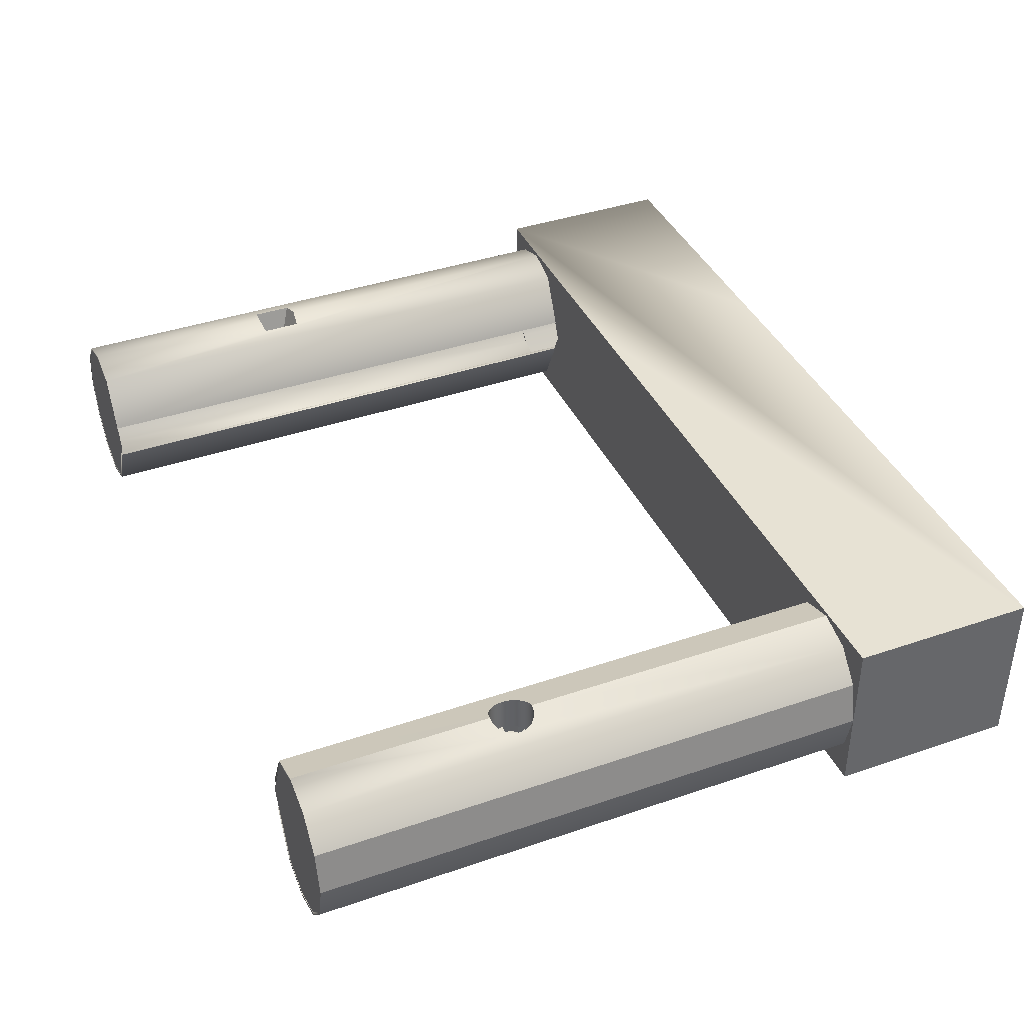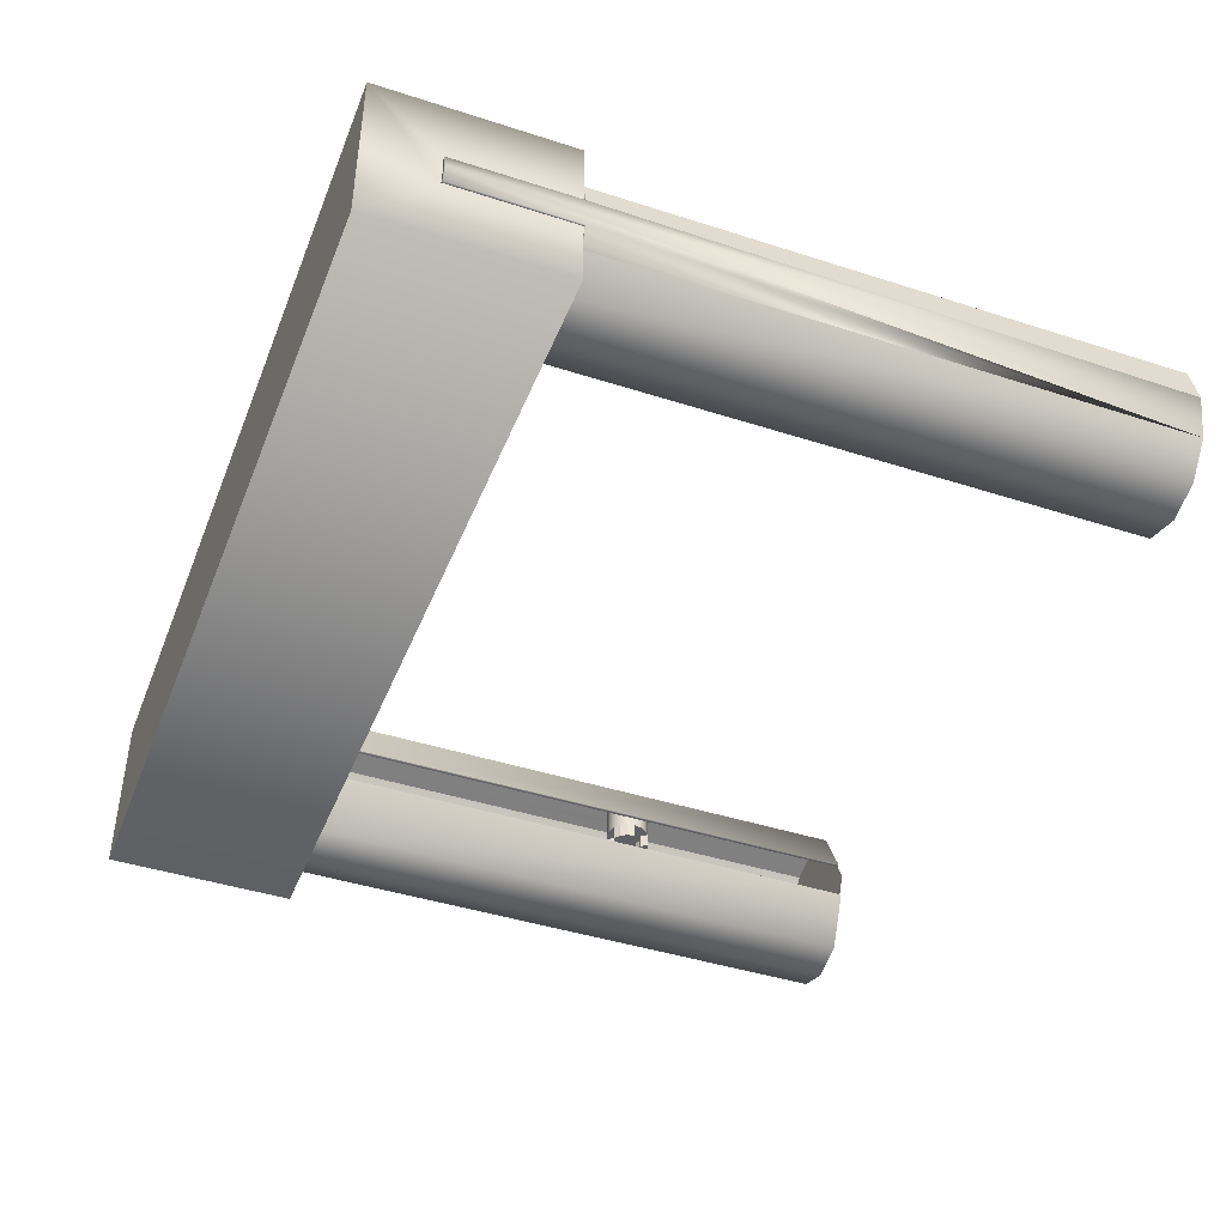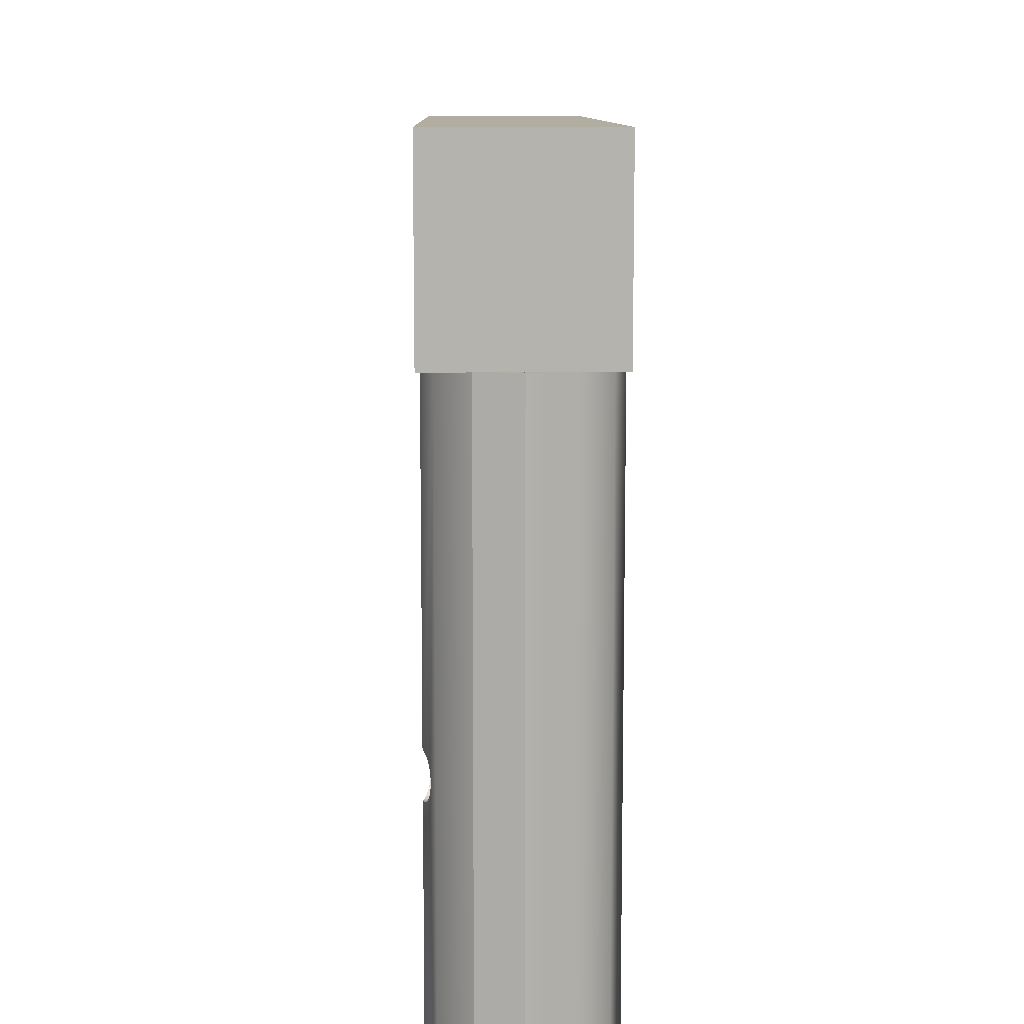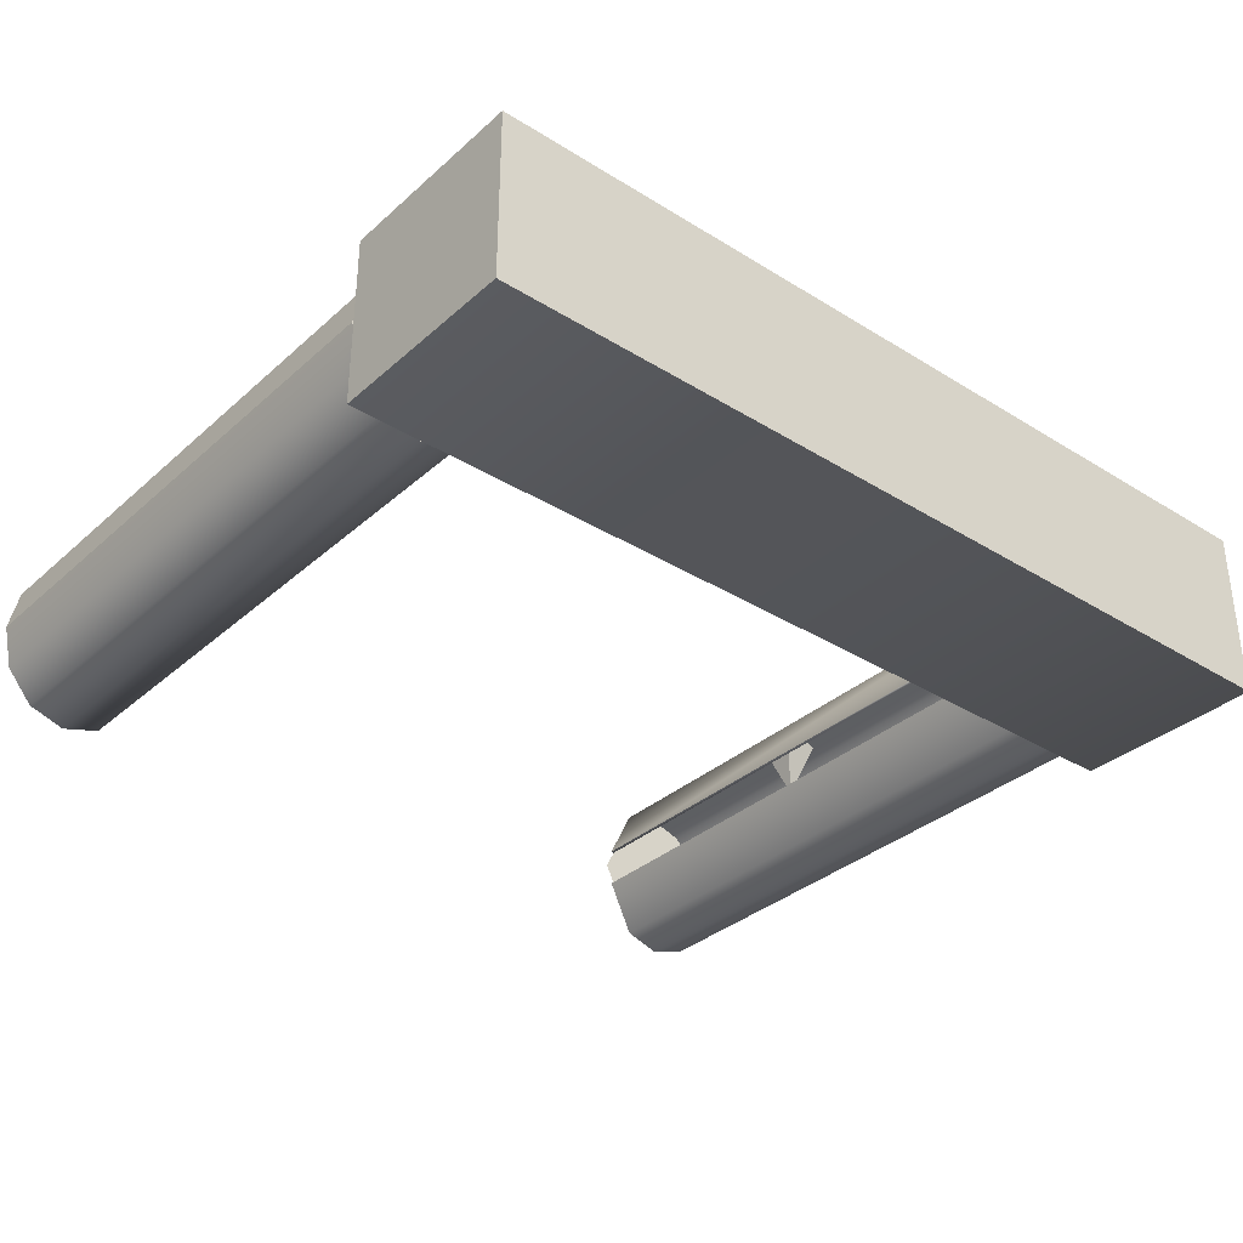
<metadata>
{"format":"obj","ext":"obj","renderer":"f3d","projection":"perspective","resolution":1024,"background":"white","views":[{"elev":39.7,"azim":67.0,"up":"+Z"},{"elev":-43.2,"azim":-110.9,"up":"+Z"},{"elev":10.3,"azim":88.8,"up":"+Y"},{"elev":-33.9,"azim":139.9,"up":"+Z"}]}
</metadata>
<code>
v  -349.7 210.3 -128.8
v  -349.7 254.8 -128.8
v  -351 254.8 -134.8
v  -351 -0.1983 -134.8
v  -347.5 -0.1983 -150.2
v  -347.5 -0.1983 -119.3
v  -347.5 210.3 -119.3
v  -348.7 210.3 -129
v  -348.7 254.8 -129
v  -350 254.8 -134.8
v  -349.7 210.3 -140.7
v  -346.6 -0.1983 -149.8
v  -350 -0.1983 -134.8
v  -346.6 -0.1983 -119.8
v  -337.8 -0.1983 -107.9
v  -337.8 210.3 -107.9
v  -346.6 210.3 -119.8
v  -349.7 254.8 -140.7
v  -348.7 254.8 -140.5
v  -347.5 210.3 -150.2
v  -337.8 -0.1983 -161.6
v  -337.3 -0.1983 -160.7
v  -348.7 210.3 -140.5
v  -346.6 210.3 -149.8
v  -337.3 -0.1983 -108.8
v  -324.5 -0.1983 -103.8
v  -324.5 73.95 -103.8
v  -332.2 74.78 -106.2
v  -332.2 89.22 -106.2
v  -324.5 90.06 -103.8
v  -324.5 210.3 -103.8
v  -337.3 210.3 -108.8
v  -337.8 210.3 -161.6
v  -324.5 -0.1983 -165.8
v  -324.5 -0.1983 -164.8
v  -337.3 210.3 -160.7
v  -324.5 -0.1983 -104.8
v  -311.1 -0.1983 -108
v  -311.1 210.3 -108
v  -317.7 89.3 -105.9
v  -317.7 74.7 -105.9
v  -324.5 210.3 -104.8
v  -331.9 75.1 -107.1
v  -324.5 74.29 -104.8
v  -331.9 88.9 -107.1
v  -324.5 89.71 -104.8
v  -324.5 210.3 -165.8
v  -311.1 -0.1983 -161.5
v  -311.8 -0.1983 -160.7
v  -324.5 210.3 -164.8
v  -311.8 -0.1983 -108.8
v  -301.5 -0.1983 -127.3
v  -301.5 210.3 -127.3
v  -311.8 210.3 -108.8
v  -318 75.01 -106.8
v  -318 88.99 -106.8
v  -325 82 -127
v  -311.1 210.3 -161.5
v  -301.5 -0.1983 -142
v  -302.4 -0.1983 -141.6
v  -311.8 210.3 -160.7
v  -302.4 -0.1983 -127.8
v  -302.4 210.3 -127.8
v  -301.5 210.3 -142
v  -302.4 210.3 -141.6
v  -29.95 -0.1983 -150.2
v  -29.95 210.3 -150.2
v  -26.42 210.3 -134.8
v  -26.42 -0.1983 -134.8
v  -29.95 210.3 -119.3
v  -29.95 -0.1983 -119.3
v  -27.42 -0.1983 -134.8
v  -30.84 -0.1983 -149.8
v  -39.63 -0.1983 -161.6
v  -39.63 210.3 -161.6
v  -30.84 210.3 -149.8
v  -27.42 210.3 -134.8
v  -39.63 210.3 -107.9
v  -39.63 -0.1983 -107.9
v  -30.84 -0.1983 -119.8
v  -30.84 210.3 -119.8
v  -40.18 -0.1983 -160.7
v  -52.95 -0.1983 -165.8
v  -52.95 210.3 -165.8
v  -40.18 210.3 -160.7
v  -52.95 210.3 -103.8
v  -52.95 90.05 -103.8
v  -51.34 90.05 -104.3
v  -48.67 89.08 -105.1
v  -46.5 87.26 -105.8
v  -45.08 84.8 -106.2
v  -44.58 82 -106.4
v  -52.95 -0.1983 -103.8
v  -45.08 79.2 -106.2
v  -46.5 76.75 -105.8
v  -48.67 74.92 -105.1
v  -51.34 73.95 -104.3
v  -52.95 73.95 -103.8
v  -40.18 -0.1983 -108.8
v  -40.18 210.3 -108.8
v  -52.95 -0.1983 -164.8
v  -66.36 -0.1983 -161.5
v  -66.36 210.3 -161.5
v  -52.95 210.3 -164.8
v  -66.36 -0.1983 -108
v  -54.18 73.95 -104.2
v  -56.85 74.92 -105
v  -59.02 76.75 -105.7
v  -60.44 79.2 -106.1
v  -60.94 82 -106.3
v  -54.18 90.05 -104.2
v  -56.85 89.08 -105
v  -59.02 87.26 -105.7
v  -60.44 84.8 -106.1
v  -66.36 210.3 -108
v  -52.95 -0.1983 -104.8
v  -52.95 210.3 -104.8
v  -65.71 -0.1983 -160.7
v  -75.95 -0.1983 -142.1
v  -75.95 210.3 -142.1
v  -65.71 210.3 -160.7
v  -75.95 210.3 -127.3
v  -75.95 -0.1983 -127.3
v  -65.71 -0.1983 -108.8
v  -65.71 210.3 -108.8
v  -52.95 73.95 -104.8
v  -51.34 73.95 -105.3
v  -48.67 74.92 -106.1
v  -46.5 76.75 -106.8
v  -45.08 79.2 -107.2
v  -44.58 82 -107.4
v  -45.08 84.8 -107.2
v  -46.5 87.26 -106.8
v  -48.67 89.08 -106.1
v  -51.34 90.05 -105.3
v  -52.95 90.05 -104.8
v  -75.05 -0.1983 -141.7
v  -75.05 210.3 -141.7
v  -75.05 210.3 -127.8
v  -75.05 -0.1983 -127.8
v  -54.18 73.95 -105.2
v  -56.85 74.92 -106
v  -59.02 76.75 -106.7
v  -60.44 79.2 -107.1
v  -60.94 82 -107.3
v  -60.44 84.8 -107.1
v  -59.02 87.26 -106.7
v  -56.85 89.08 -106
v  -54.18 90.05 -105.2
v  -45.08 79.2 -119.2
v  -45.08 79.2 -107.2
v  -44.58 82 -107.4
v  -44.58 82 -119.2
v  -46.5 76.75 -119.2
v  -46.5 76.75 -106.8
v  -47.31 82 -119.2
v  -47.64 80.14 -119.2
v  -48.58 78.5 -119.2
v  -50.03 77.28 -119.2
v  -48.67 74.92 -119.2
v  -45.08 84.8 -119.2
v  -48.67 74.92 -106.1
v  -50.03 77.28 -124.4
v  -48.67 74.92 -124.4
v  -47.64 83.86 -119.2
v  -48.58 85.5 -119.2
v  -50.03 86.72 -119.2
v  -51.81 87.37 -119.2
v  -53.71 87.37 -119.2
v  -55.48 86.72 -119.2
v  -56.93 85.5 -119.2
v  -57.88 83.86 -119.2
v  -58.21 82 -119.2
v  -57.88 80.14 -119.2
v  -56.93 78.5 -119.2
v  -55.48 77.28 -119.2
v  -53.71 76.63 -119.2
v  -51.81 76.63 -119.2
v  -44.58 82 -124.4
v  -47.31 82 -124.4
v  -45.08 84.8 -124.4
v  -46.5 87.26 -119.2
v  -51.34 73.95 -119.2
v  -51.34 73.95 -105.3
v  -51.81 76.63 -124.4
v  -51.34 73.95 -124.4
v  -53.71 76.63 -124.4
v  -55.48 77.28 -124.4
v  -56.85 74.92 -124.4
v  -54.18 73.95 -124.4
v  -59.02 76.75 -119.2
v  -56.85 74.92 -119.2
v  -60.94 82 -119.2
v  -60.44 79.2 -119.2
v  -57.88 83.86 -124.4
v  -58.21 82 -124.4
v  -56.93 85.5 -124.4
v  -55.48 86.72 -124.4
v  -54.18 90.05 -119.2
v  -56.85 89.08 -119.2
v  -48.67 89.08 -119.2
v  -51.34 90.05 -119.2
v  -48.58 85.5 -124.4
v  -50.03 86.72 -124.4
v  -47.64 83.86 -124.4
v  -46.5 87.26 -124.4
v  -48.67 89.08 -124.4
v  -54.18 73.95 -119.2
v  -52.95 73.95 -104.8
v  -60.94 82 -124.4
v  -60.44 84.8 -124.4
v  -56.85 89.08 -124.4
v  -59.02 87.26 -124.4
v  -60.44 84.8 -119.2
v  -59.02 87.26 -119.2
v  -65.71 210.5 -160.7
v  -75.05 210.5 -141.7
v  -78.47 210.5 -134.8
v  -52.95 210.5 -104.8
v  -26.74 210.5 -102.7
v  -127.5 210.5 -102.7
v  -65.71 210.5 -108.8
v  -75.05 210.5 -127.8
v  -348.7 210.5 -102.7
v  -348.7 210.5 -129
v  -346.6 210.5 -119.8
v  -337.3 210.5 -108.8
v  -324.5 210.5 -104.8
v  -248 210.5 -102.7
v  -299 210.5 -134.8
v  -302.4 210.5 -141.6
v  -311.8 210.5 -160.7
v  -346.6 210.5 -149.8
v  -348.7 210.5 -140.5
v  -348.7 210.5 -165.7
v  -337.3 210.5 -160.7
v  -324.5 210.5 -164.8
v  -26.74 210.5 -165.7
v  -40.18 210.5 -108.8
v  -30.84 210.5 -119.8
v  -27.42 210.5 -134.8
v  -30.84 210.5 -149.8
v  -40.18 210.5 -160.7
v  -52.95 210.5 -164.8
v  -302.4 210.5 -127.8
v  -311.8 210.5 -108.8
v  -248 280.3 -102.7
v  -348.7 280.3 -102.7
v  -127.5 280.3 -102.7
v  -26.74 280.3 -102.7
v  -348.7 255 -129
v  -348.7 280.3 -165.7
v  -348.7 255 -140.5
v  -26.74 280.3 -165.7
v  -350 255 -134.8
v  -324.5 0.0008 -164.8
v  -311.8 0.0008 -160.7
v  -302.4 0.0008 -141.6
v  -299 0.0008 -134.8
v  -302.4 0.0008 -127.8
v  -311.8 0.0008 -108.8
v  -324.5 0.0008 -104.8
v  -337.3 0.0008 -108.8
v  -346.6 0.0008 -119.8
v  -350 0.0008 -134.8
v  -346.6 0.0008 -149.8
v  -337.3 0.0008 -160.7
v  -52.95 0.0008 -164.8
v  -40.18 0.0008 -160.7
v  -30.84 0.0008 -149.8
v  -27.42 0.0008 -134.8
v  -30.84 0.0008 -119.8
v  -40.18 0.0008 -108.8
v  -52.95 0.0008 -104.8
v  -65.71 0.0008 -108.8
v  -75.05 0.0008 -127.8
v  -78.47 0.0008 -134.8
v  -75.05 0.0008 -141.7
v  -65.71 0.0008 -160.7
g big_doorway_with_key_holes
f 1 2 3
f 3 4 1
f 3 5 4
f 6 7 1
f 1 4 6
f 1 8 9
f 9 2 1
f 2 9 10
f 10 3 2
f 3 11 5
f 5 12 13
f 13 4 5
f 4 13 14
f 14 6 4
f 15 16 7
f 7 6 15
f 1 7 17
f 17 8 1
f 14 13 10
f 10 9 8
f 14 10 8
f 17 14 8
f 18 3 10
f 10 19 18
f 3 18 11
f 11 20 5
f 21 22 12
f 12 5 21
f 23 19 10
f 10 13 12
f 23 10 12
f 23 12 24
f 6 14 25
f 25 15 6
f 15 26 27
f 15 27 28
f 29 30 31
f 29 31 16
f 28 29 16
f 15 28 16
f 16 32 17
f 17 7 16
f 25 14 17
f 17 32 25
f 18 19 23
f 23 11 18
f 11 23 24
f 24 20 11
f 5 20 33
f 33 21 5
f 34 35 22
f 22 21 34
f 12 22 36
f 36 24 12
f 15 25 37
f 37 26 15
f 38 39 31
f 31 30 40
f 38 31 40
f 38 40 41
f 26 38 41
f 26 41 27
f 31 42 32
f 32 16 31
f 43 44 37
f 43 37 25
f 45 43 25
f 45 25 32
f 46 45 32
f 42 46 32
f 20 24 36
f 36 33 20
f 21 33 47
f 47 34 21
f 34 48 49
f 49 35 34
f 22 35 50
f 50 36 22
f 26 37 51
f 51 38 26
f 52 53 39
f 39 38 52
f 31 39 54
f 54 42 31
f 51 37 44
f 51 44 55
f 54 51 55
f 54 55 56
f 54 56 46
f 54 46 42
f 45 57 56
f 56 46 45
f 57 45 43
f 55 57 43
f 43 44 55
f 33 36 50
f 50 47 33
f 34 47 58
f 58 48 34
f 59 60 49
f 49 48 59
f 35 49 61
f 61 50 35
f 52 38 51
f 51 62 52
f 52 62 63
f 63 53 52
f 53 63 54
f 54 39 53
f 62 51 54
f 54 63 62
f 57 55 56
f 47 50 61
f 61 58 47
f 48 58 64
f 64 59 48
f 64 65 60
f 60 59 64
f 49 60 65
f 65 61 49
f 64 58 61
f 61 65 64
f 66 67 68
f 68 69 66
f 69 68 70
f 70 71 69
f 69 72 73
f 73 66 69
f 74 75 67
f 67 66 74
f 67 76 77
f 77 68 67
f 71 70 78
f 78 79 71
f 71 80 72
f 72 69 71
f 68 77 81
f 81 70 68
f 66 73 82
f 82 74 66
f 73 72 77
f 77 76 73
f 83 84 75
f 75 74 83
f 75 85 76
f 76 67 75
f 78 86 87
f 78 87 88
f 78 88 89
f 78 89 90
f 78 90 91
f 78 91 92
f 79 78 92
f 93 79 92
f 93 92 94
f 93 94 95
f 93 95 96
f 93 96 97
f 93 97 98
f 79 99 80
f 80 71 79
f 70 81 100
f 100 78 70
f 72 80 81
f 81 77 72
f 74 82 101
f 101 83 74
f 82 73 76
f 76 85 82
f 102 103 84
f 84 83 102
f 84 104 85
f 85 75 84
f 105 93 98
f 105 98 106
f 105 106 107
f 105 107 108
f 105 108 109
f 105 109 110
f 111 87 86
f 112 111 86
f 113 112 86
f 114 113 86
f 110 114 86
f 105 110 86
f 105 86 115
f 93 116 99
f 99 79 93
f 78 100 117
f 117 86 78
f 80 99 100
f 100 81 80
f 83 101 118
f 118 102 83
f 101 82 85
f 85 104 101
f 119 120 103
f 103 102 119
f 84 103 121
f 121 104 84
f 105 115 122
f 122 123 105
f 93 105 124
f 124 116 93
f 86 117 125
f 125 115 86
f 99 116 126
f 99 126 127
f 99 127 128
f 99 128 129
f 99 129 130
f 99 130 131
f 100 99 131
f 100 131 132
f 100 132 133
f 100 133 134
f 100 134 135
f 100 135 136
f 100 136 117
f 119 102 118
f 118 137 119
f 118 101 104
f 104 121 118
f 119 137 138
f 138 120 119
f 120 138 121
f 121 103 120
f 122 139 140
f 140 123 122
f 123 140 124
f 124 105 123
f 122 115 125
f 125 139 122
f 141 126 116
f 142 141 116
f 143 142 116
f 144 143 116
f 145 144 116
f 145 116 124
f 145 124 125
f 146 145 125
f 147 146 125
f 148 147 125
f 149 148 125
f 136 149 125
f 117 136 125
f 137 118 121
f 121 138 137
f 124 140 139
f 139 125 124
f 150 151 152
f 152 153 150
f 154 155 151
f 151 150 154
f 150 153 156
f 150 156 157
f 150 157 158
f 158 159 160
f 150 158 160
f 150 160 154
f 152 132 161
f 161 153 152
f 160 162 155
f 155 154 160
f 160 159 163
f 163 164 160
f 156 165 166
f 166 167 168
f 168 169 170
f 166 168 170
f 170 171 172
f 172 173 174
f 170 172 174
f 166 170 174
f 174 175 176
f 176 177 178
f 174 176 178
f 166 174 178
f 156 166 178
f 178 159 158
f 156 178 158
f 157 156 158
f 156 153 179
f 179 180 156
f 153 161 181
f 181 179 153
f 132 133 182
f 182 161 132
f 183 184 162
f 162 160 183
f 159 178 185
f 185 163 159
f 183 160 164
f 164 186 183
f 186 164 163
f 186 163 185
f 186 185 187
f 187 188 189
f 186 187 189
f 186 189 190
f 178 177 187
f 187 185 178
f 177 176 188
f 188 187 177
f 191 192 176
f 191 176 175
f 191 175 174
f 174 173 193
f 191 174 193
f 191 193 194
f 173 172 195
f 195 196 173
f 172 171 197
f 197 195 172
f 171 170 198
f 198 197 171
f 199 200 170
f 199 170 169
f 199 169 168
f 168 167 201
f 199 168 201
f 199 201 202
f 167 166 203
f 203 204 167
f 166 165 205
f 205 203 166
f 165 156 180
f 180 205 165
f 206 207 204
f 206 204 203
f 206 203 205
f 205 180 179
f 206 205 179
f 206 179 181
f 161 182 206
f 206 181 161
f 133 134 201
f 201 182 133
f 184 183 208
f 209 184 208
f 141 209 208
f 208 183 186
f 186 190 208
f 192 208 190
f 190 189 192
f 176 192 189
f 189 188 176
f 143 142 192
f 192 191 143
f 144 143 191
f 191 194 144
f 145 144 194
f 194 193 145
f 193 173 196
f 196 210 193
f 211 210 196
f 211 196 195
f 211 195 197
f 197 198 212
f 211 197 212
f 211 212 213
f 170 200 212
f 212 198 170
f 199 149 148
f 148 200 199
f 149 199 202
f 136 149 202
f 135 136 202
f 134 135 202
f 202 201 134
f 201 167 204
f 204 207 201
f 182 201 207
f 207 206 182
f 142 141 208
f 208 192 142
f 214 146 145
f 145 193 214
f 214 193 210
f 210 211 214
f 215 214 211
f 211 213 215
f 200 215 213
f 213 212 200
f 200 148 147
f 147 215 200
f 215 147 146
f 146 214 215
f 216 217 218
f 219 220 221
f 222 219 221
f 223 222 221
f 218 223 221
f 216 218 221
f 224 225 226
f 224 226 227
f 224 227 228
f 229 224 228
f 221 229 228
f 216 221 228
f 230 231 232
f 233 234 235
f 236 233 235
f 237 236 235
f 237 235 238
f 232 237 238
f 220 219 239
f 220 239 240
f 220 240 241
f 238 220 241
f 238 241 242
f 238 242 243
f 238 243 244
f 232 238 244
f 230 232 244
f 245 230 244
f 246 245 244
f 228 246 244
f 216 228 244
f 247 248 224
f 249 247 224
f 250 249 224
f 250 224 229
f 250 229 221
f 220 250 221
f 251 225 224
f 251 224 248
f 252 235 234
f 252 234 253
f 248 252 253
f 251 248 253
f 252 254 238
f 238 235 252
f 254 250 220
f 220 238 254
f 254 252 248
f 254 248 247
f 254 247 249
f 250 254 249
f 253 255 251
f 256 257 258
f 258 259 260
f 260 261 262
f 258 260 262
f 262 263 264
f 264 265 266
f 262 264 266
f 258 262 266
f 256 258 266
f 256 266 267
f 268 269 270
f 270 271 272
f 272 273 274
f 270 272 274
f 274 275 276
f 276 277 278
f 274 276 278
f 270 274 278
f 268 270 278
f 268 278 279
f 44 27 41
f 41 55 44
f 44 43 28
f 28 27 44
f 45 29 28
f 28 43 45
f 46 30 29
f 29 45 46
f 46 56 40
f 40 30 46
f 55 41 40
f 40 56 55
f 126 98 97
f 97 127 126
f 127 97 96
f 96 128 127
f 128 96 95
f 95 129 128
f 129 95 94
f 94 130 129
f 130 94 92
f 92 131 130
f 142 143 108
f 108 107 142
f 141 142 107
f 107 106 141
f 126 141 106
f 106 98 126
f 144 145 110
f 110 109 144
f 143 144 109
f 109 108 143
f 148 112 113
f 113 147 148
f 147 113 114
f 114 146 147
f 146 114 110
f 110 145 146
f 149 111 112
f 112 148 149
f 136 87 111
f 111 149 136
f 136 135 88
f 88 87 136
f 135 134 89
f 89 88 135
f 134 133 90
f 90 89 134
f 133 132 91
f 91 90 133
f 132 131 92
f 92 91 132

</code>
